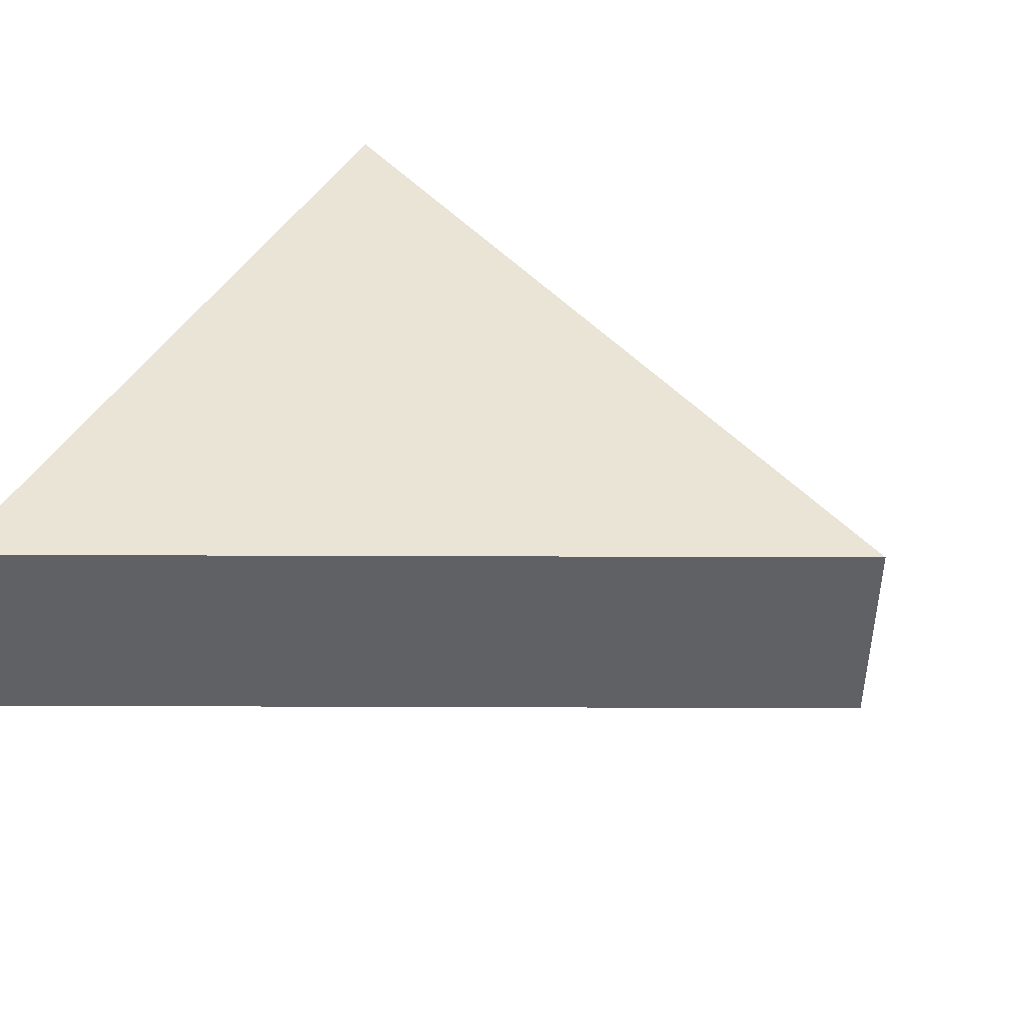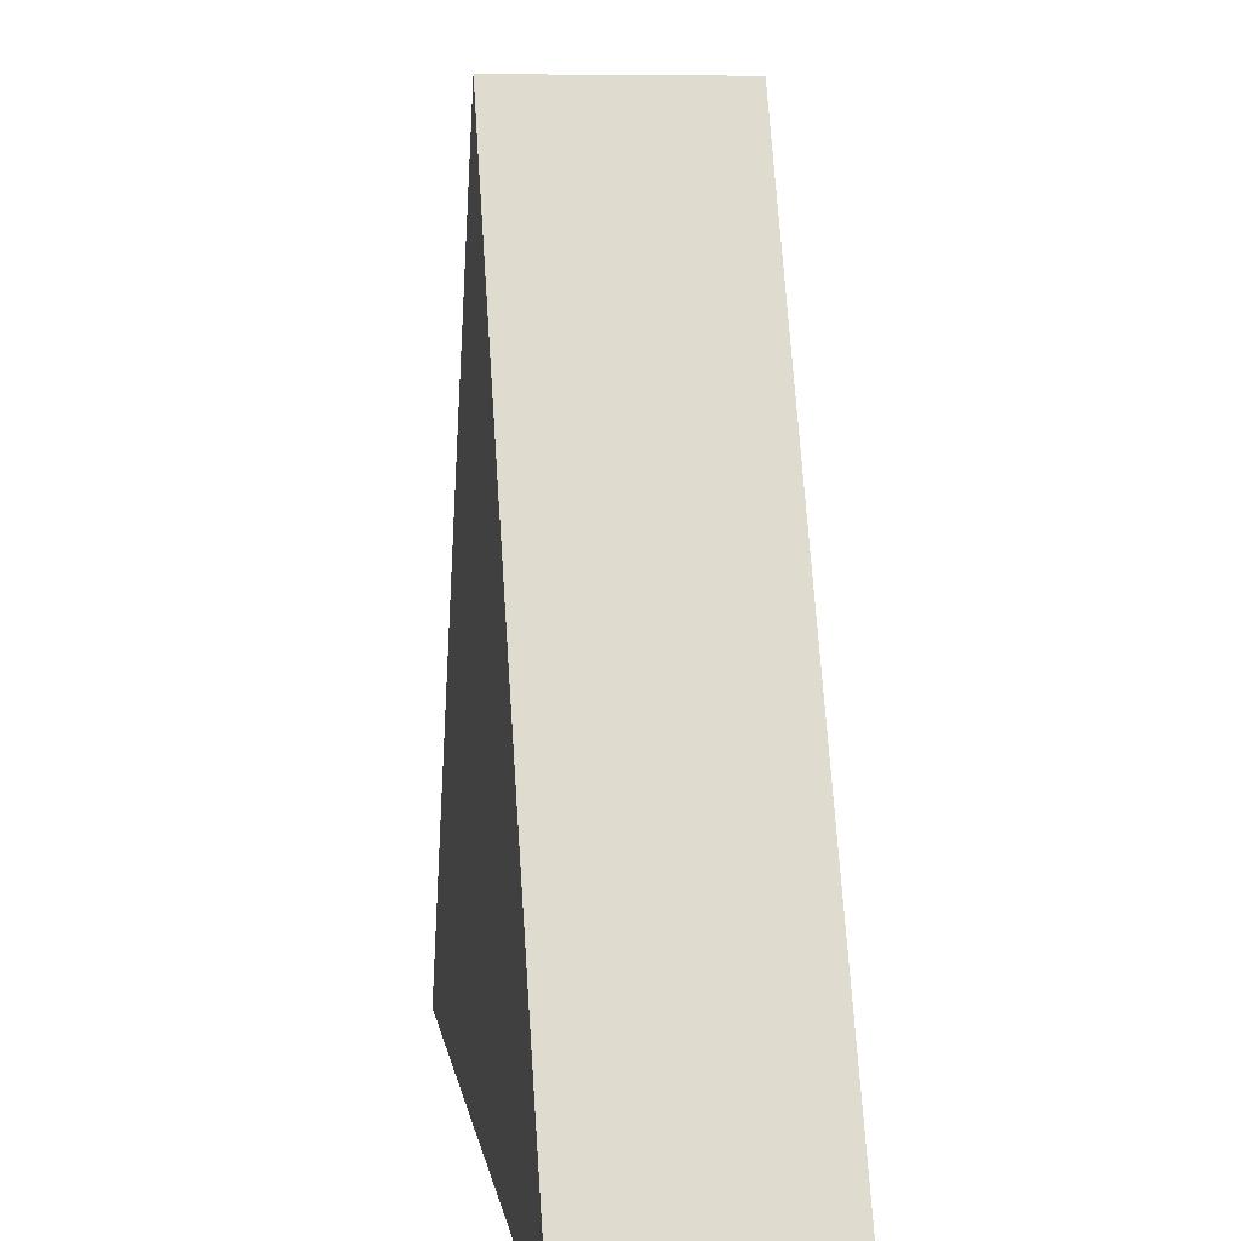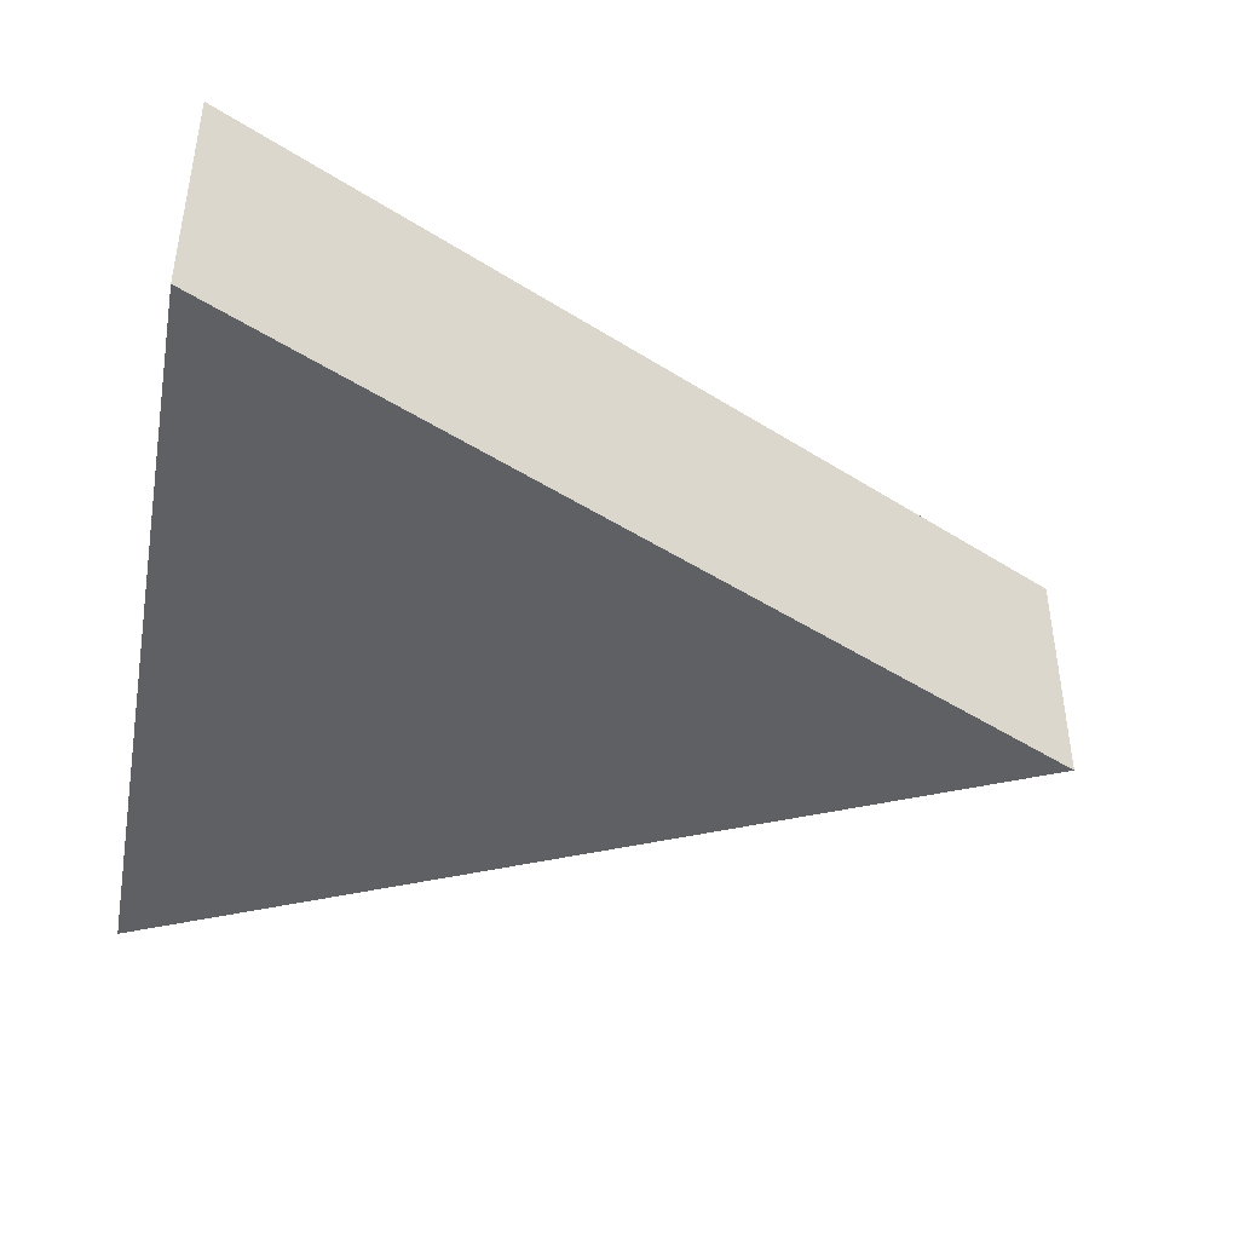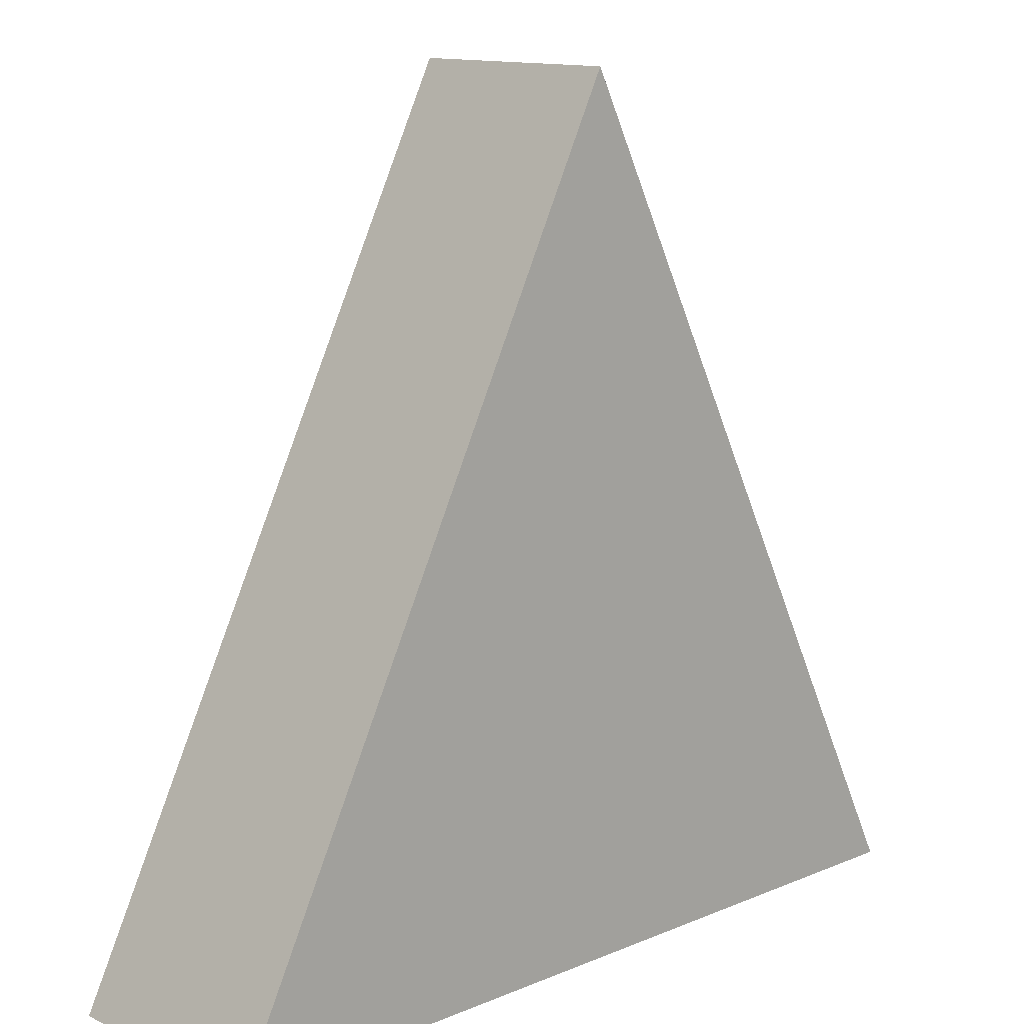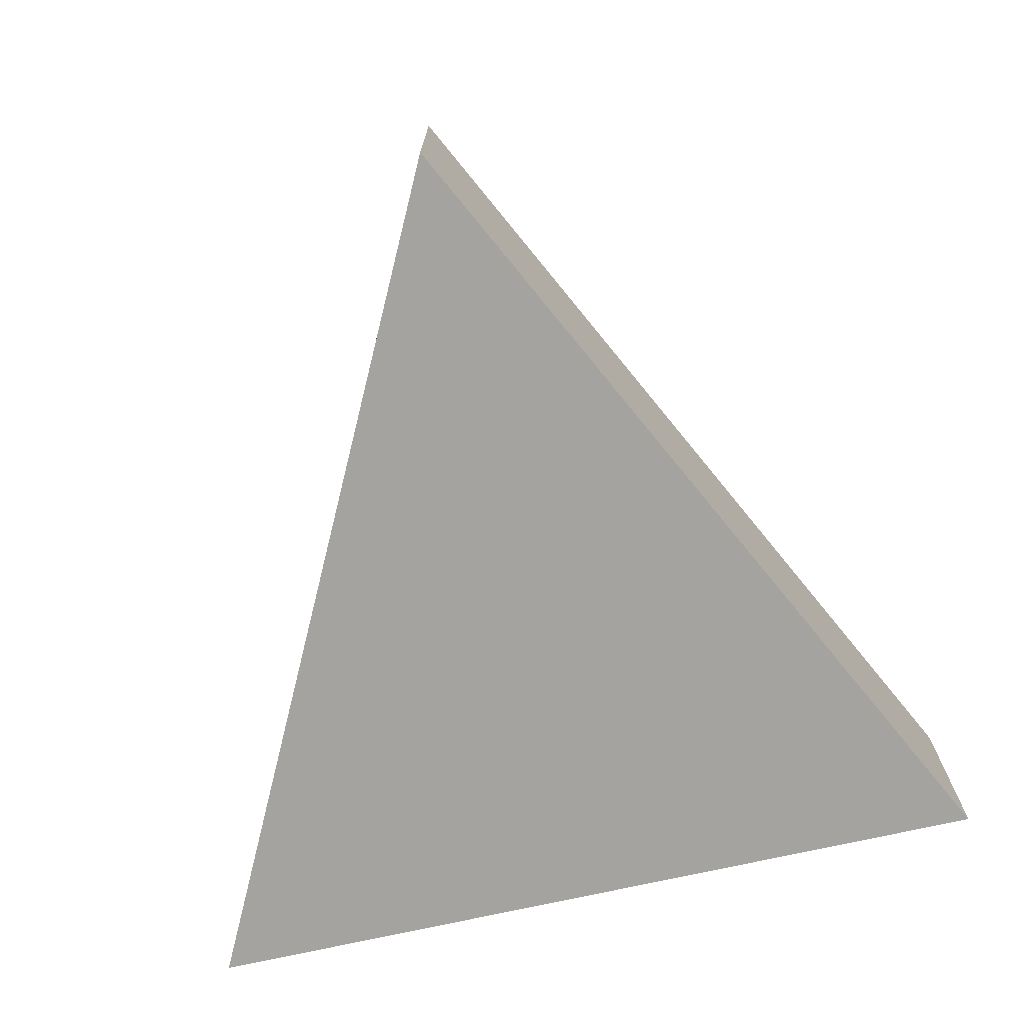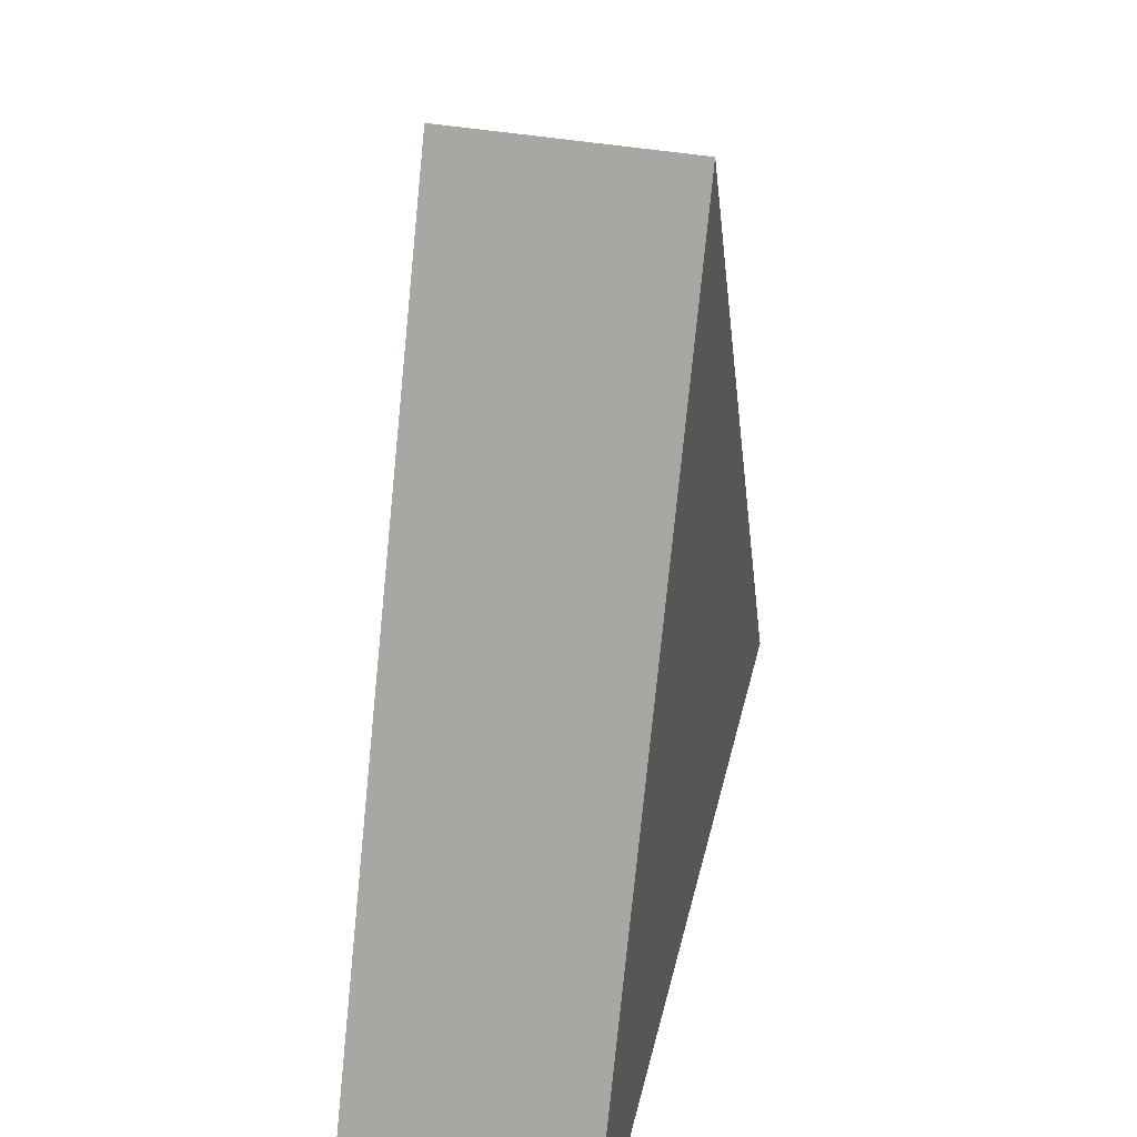
<metadata>
{"format":"obj","ext":"obj","renderer":"f3d","projection":"perspective","resolution":1024,"background":"white","views":[{"elev":42.7,"azim":-63.2,"up":"+Y"},{"elev":7.9,"azim":81.2,"up":"+Z"},{"elev":-42.5,"azim":-100.9,"up":"+Y"},{"elev":13.0,"azim":136.6,"up":"+Z"},{"elev":-73.0,"azim":12.6,"up":"+Y"},{"elev":39.5,"azim":102.8,"up":"+Z"}]}
</metadata>
<code>
o Cube_Cube.001
v -0 0.2683 1
v -1 0.2683 -1
v 1 0.2683 -1
v 0 -0.2683 1
v -1 -0.2683 -1
v 1 -0.2683 -1
f 1 3 2
f 2 3 6 5
f 5 6 4
f 2 5 4 1
f 6 3 1 4

</code>
